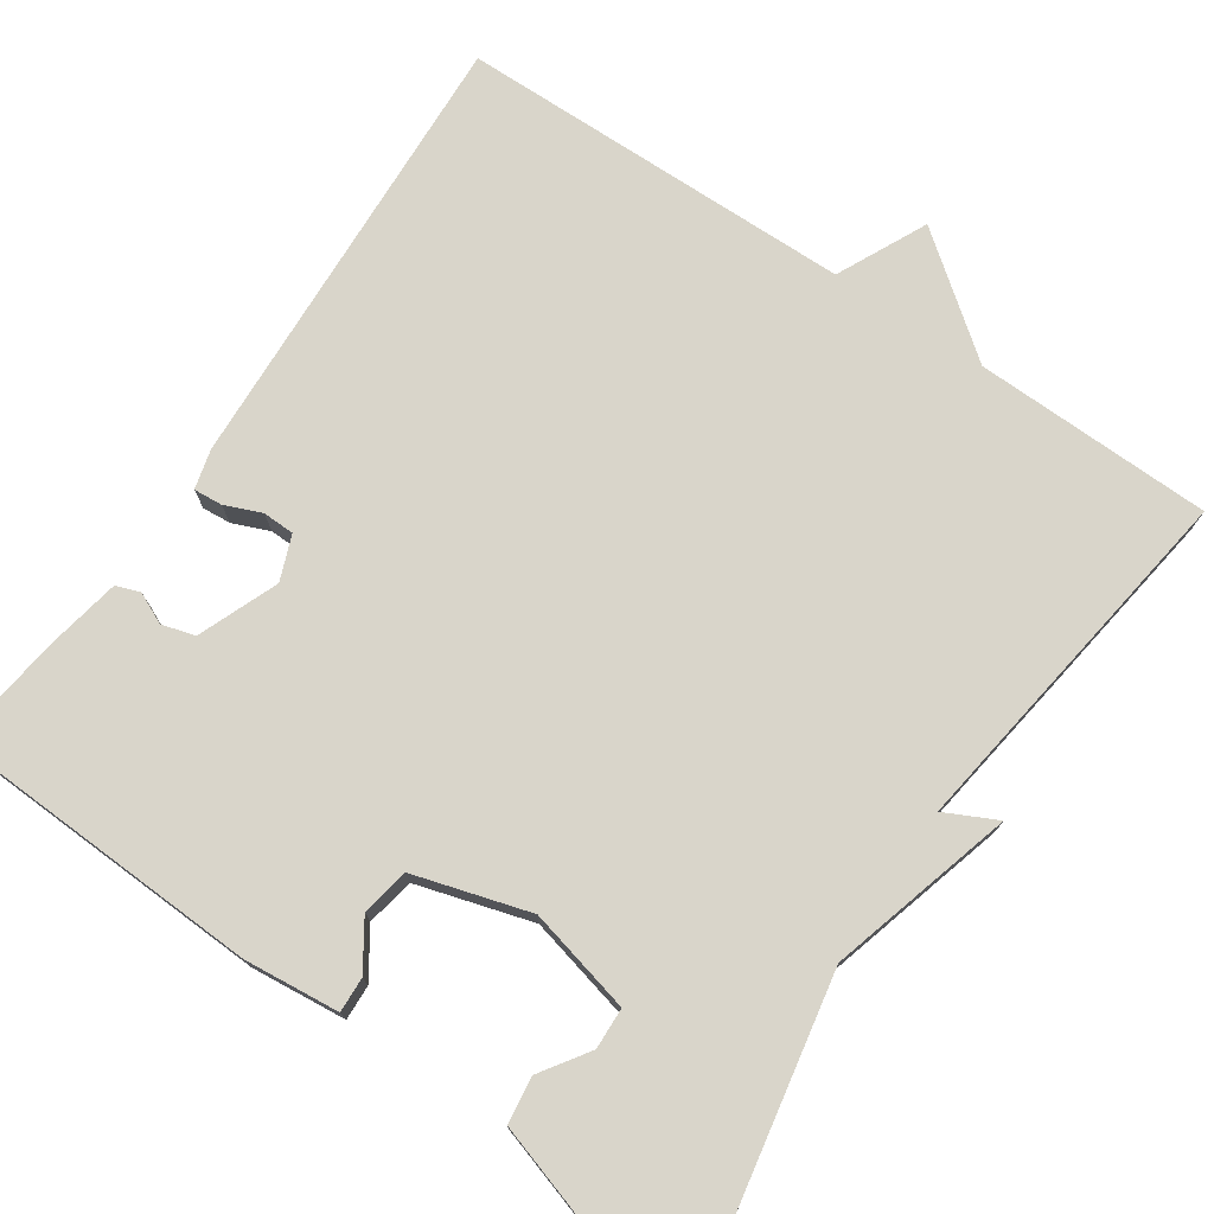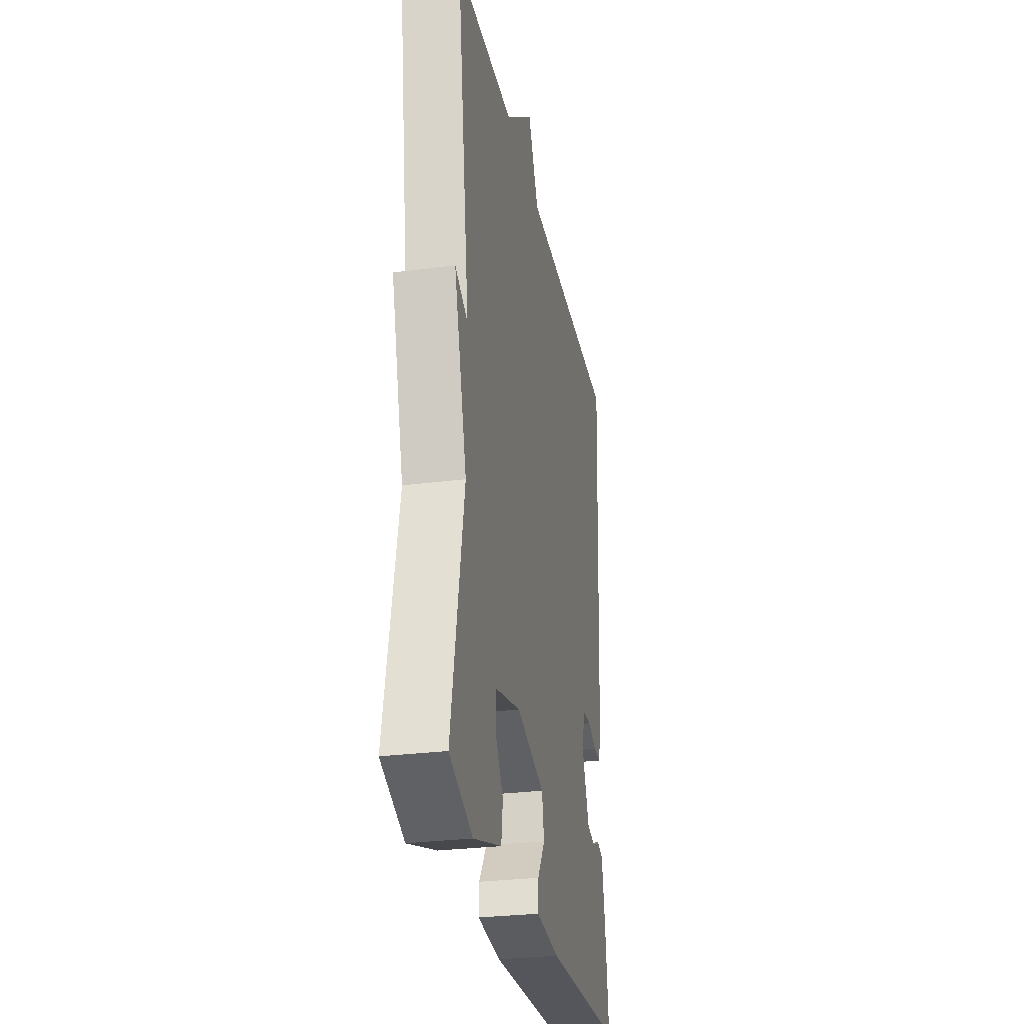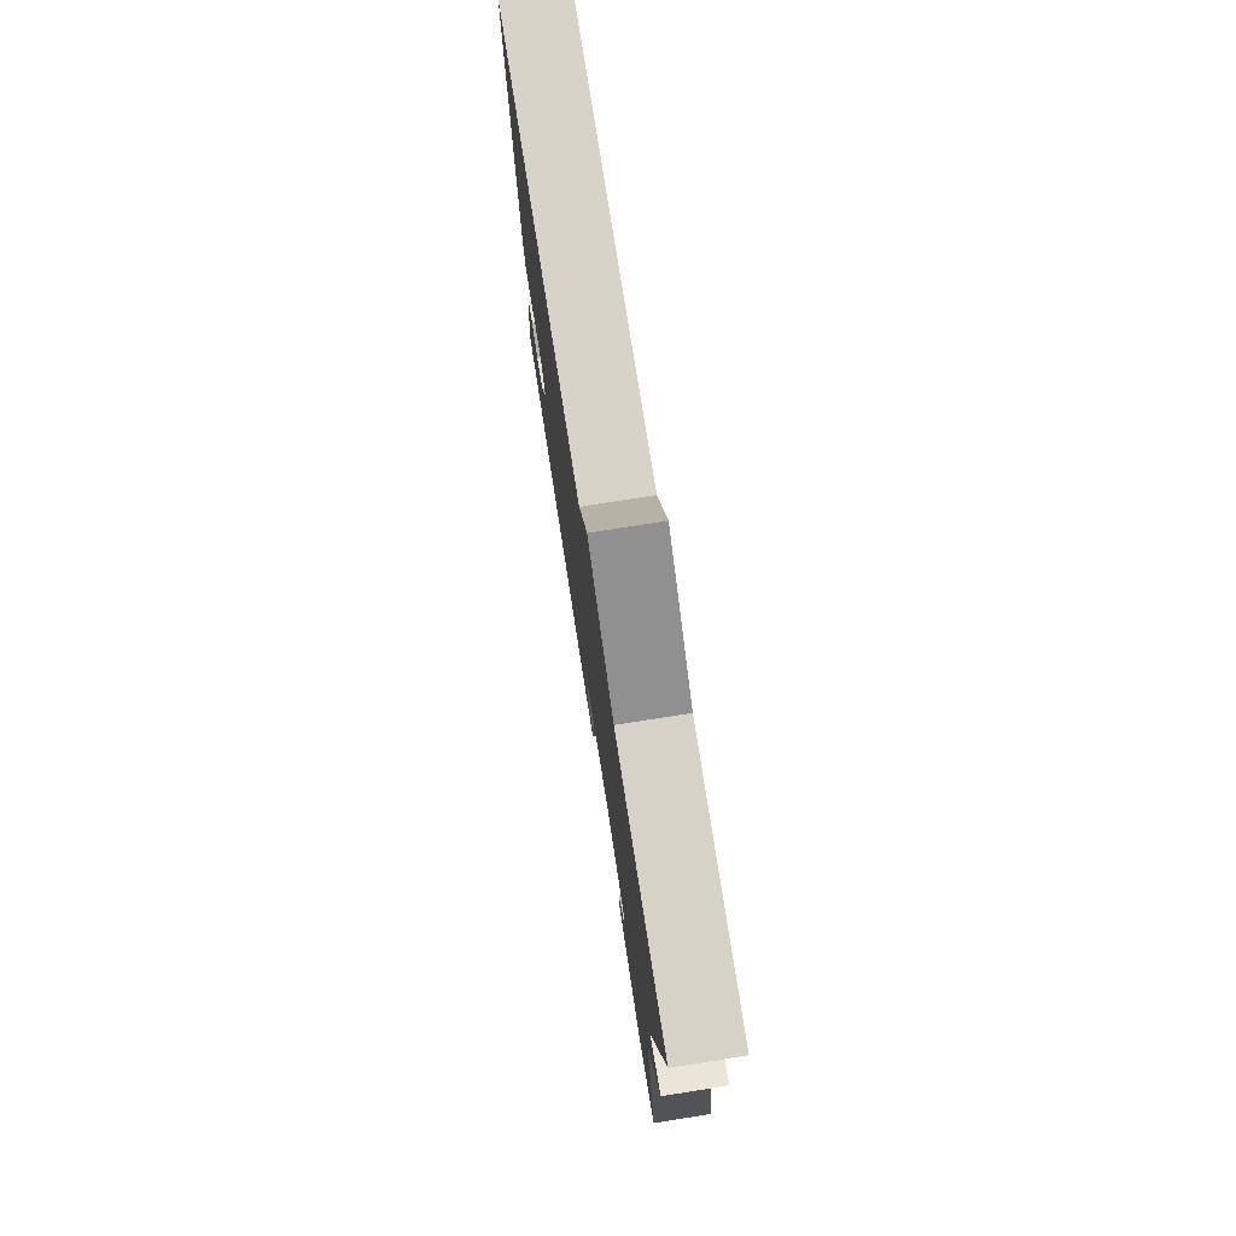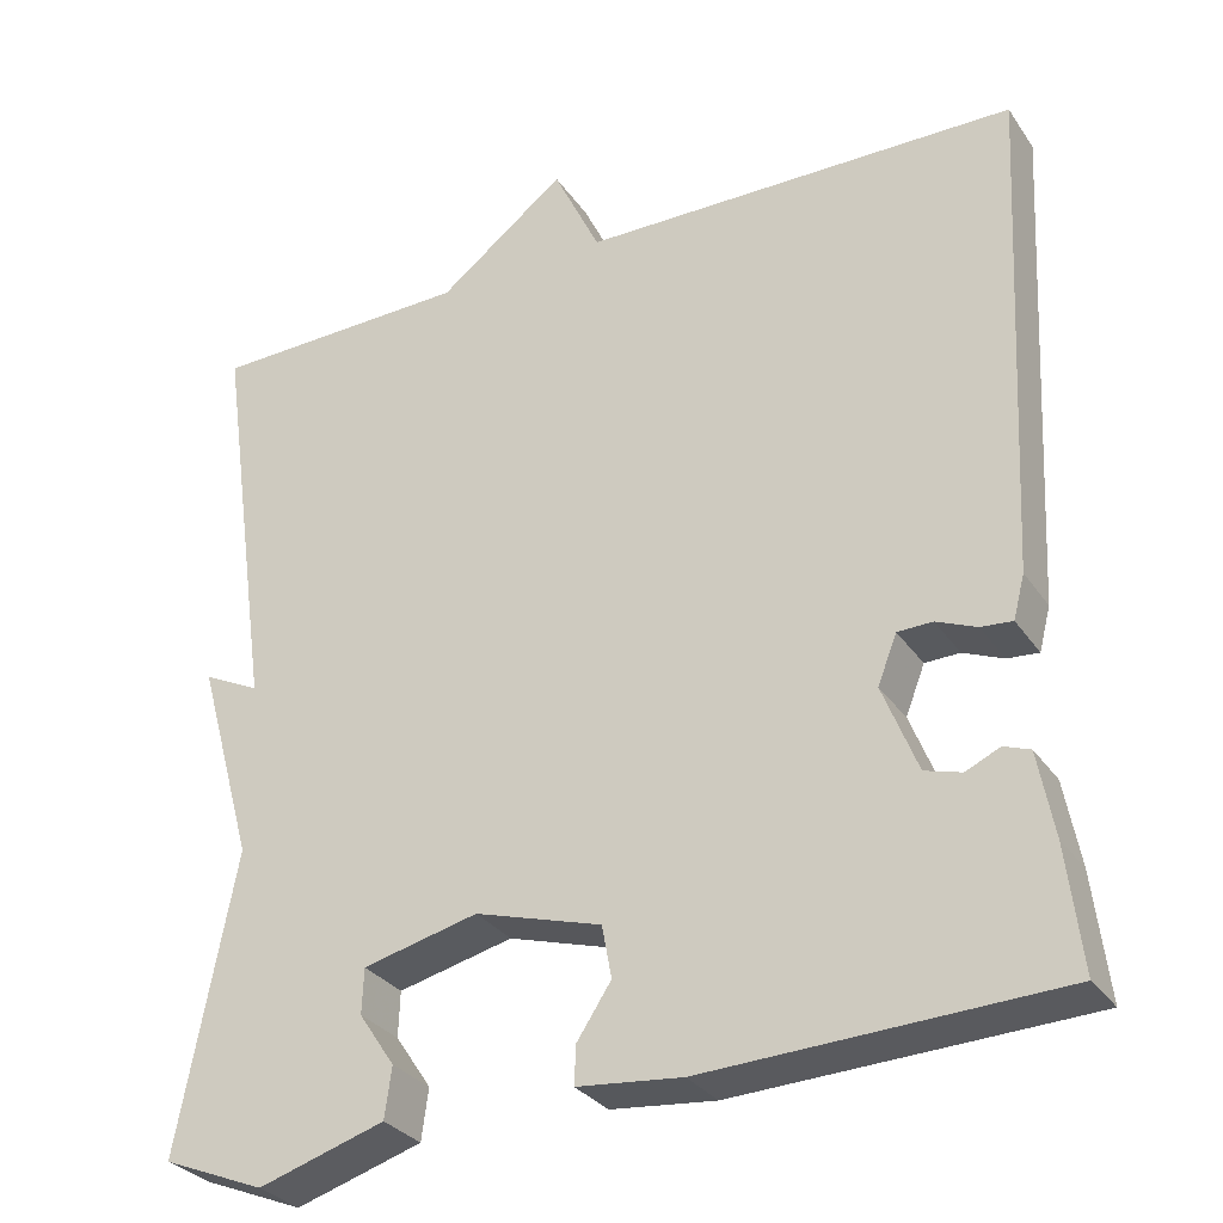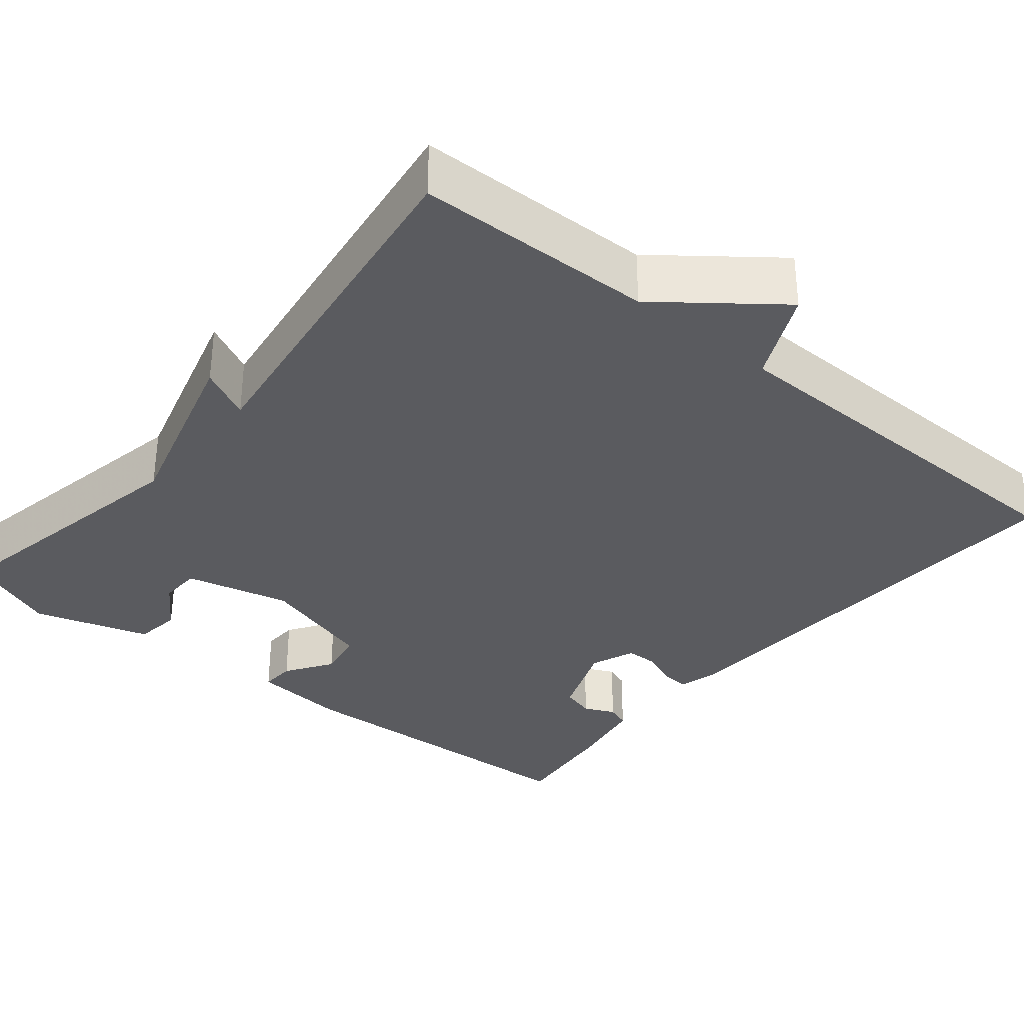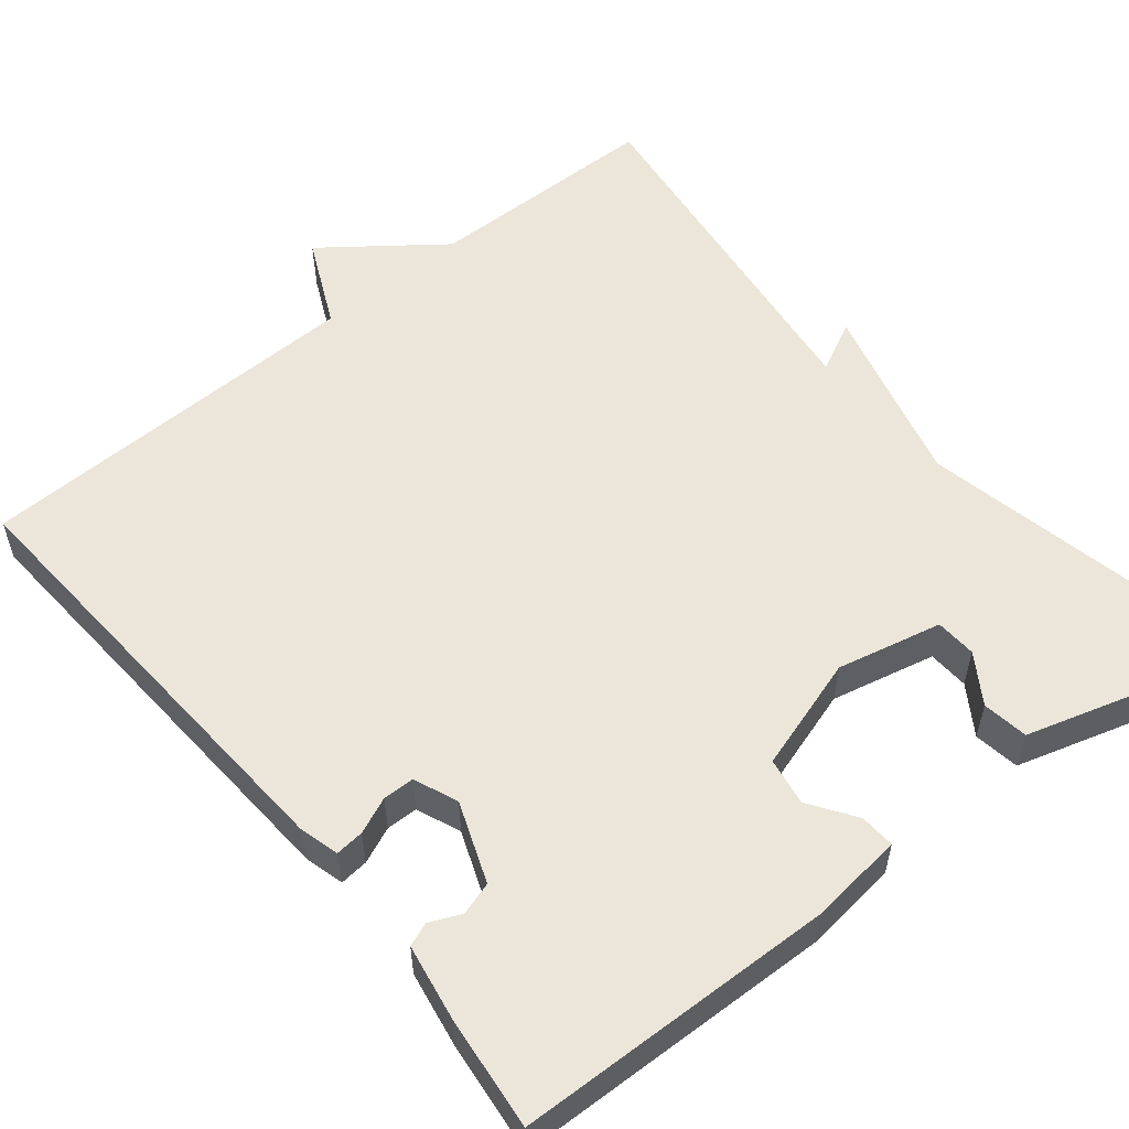
<metadata>
{"format":"obj","ext":"obj","renderer":"f3d","projection":"perspective","resolution":1024,"background":"white","views":[{"elev":74.7,"azim":-145.8,"up":"+Y"},{"elev":-28.6,"azim":-78.9,"up":"+Z"},{"elev":77.2,"azim":-98.9,"up":"+Z"},{"elev":-30.5,"azim":28.3,"up":"+Z"},{"elev":-33.5,"azim":-39.5,"up":"+Y"},{"elev":55.3,"azim":140.2,"up":"+Y"}]}
</metadata>
<code>
v -0.5 0.07 0.5
v -0.2 0.07 0.507
v -0.054 0.07 0.62
v 0 0.07 0.507
v 0.5 0.07 0.5
v 0.471 0.07 -0.07
v 0.458 0.07 -0.12
v 0.422 0.07 -0.117
v 0.376 0.07 -0.098
v 0.336 0.07 -0.099
v 0.314 0.07 -0.155
v 0.354 0.07 -0.256
v 0.396 0.07 -0.268
v 0.435 0.07 -0.25
v 0.465 0.07 -0.261
v 0.483 0.07 -0.358
v 0.5 0.07 -0.5
v 0.098 0.07 -0.517
v -0.022 0.07 -0.505
v -0.02 0.07 -0.461
v 0.019 0.07 -0.402
v 0.008 0.07 -0.342
v -0.137 0.07 -0.299
v -0.269 0.07 -0.331
v -0.271 0.07 -0.383
v -0.23 0.07 -0.444
v -0.238 0.07 -0.502
v -0.383 0.07 -0.547
v -0.5 0.07 -0.5
v -0.435 0.07 -0.16
v -0.5 0.07 0.072
v -0.435 0.07 0.04
v -0.5 0 0.5
v -0.2 0 0.507
v -0.054 0 0.62
v 0 0 0.507
v 0.5 0 0.5
v 0.471 0 -0.07
v 0.458 0 -0.12
v 0.422 0 -0.117
v 0.376 0 -0.098
v 0.336 0 -0.099
v 0.314 0 -0.155
v 0.354 0 -0.256
v 0.396 0 -0.268
v 0.435 0 -0.25
v 0.465 0 -0.261
v 0.483 0 -0.358
v 0.5 0 -0.5
v 0.098 0 -0.517
v -0.022 0 -0.505
v -0.02 0 -0.461
v 0.019 0 -0.402
v 0.008 0 -0.342
v -0.137 0 -0.299
v -0.269 0 -0.331
v -0.271 0 -0.383
v -0.23 0 -0.444
v -0.238 0 -0.502
v -0.383 0 -0.547
v -0.5 0 -0.5
v -0.435 0 -0.16
v -0.5 0 0.072
v -0.435 0 0.04
f 30 31 32
f 28 29 30
f 27 28 30
f 26 27 30
f 25 26 30
f 24 25 30 32
f 32 1 2
f 24 32 2
f 23 24 2
f 19 20 21
f 18 19 21
f 17 18 21
f 16 17 21
f 15 16 21
f 15 21 22
f 13 14 15
f 13 15 22
f 12 13 22 23
f 7 8 9
f 6 7 9
f 5 6 9
f 4 5 9
f 4 9 10
f 2 3 4
f 23 2 4
f 12 23 4
f 11 12 4
f 4 10 11
f 64 63 62
f 62 61 60
f 62 60 59
f 62 59 58
f 62 58 57
f 64 62 57 56
f 34 33 64
f 34 64 56
f 34 56 55
f 53 52 51
f 53 51 50
f 53 50 49
f 53 49 48
f 53 48 47
f 54 53 47
f 47 46 45
f 54 47 45
f 55 54 45 44
f 41 40 39
f 41 39 38
f 41 38 37
f 41 37 36
f 42 41 36
f 36 35 34
f 36 34 55
f 36 55 44
f 36 44 43
f 43 42 36
f 1 33 34 2
f 2 34 35 3
f 3 35 36 4
f 4 36 37 5
f 5 37 38 6
f 6 38 39 7
f 7 39 40 8
f 8 40 41 9
f 9 41 42 10
f 10 42 43 11
f 11 43 44 12
f 12 44 45 13
f 13 45 46 14
f 14 46 47 15
f 15 47 48 16
f 16 48 49 17
f 17 49 50 18
f 18 50 51 19
f 19 51 52 20
f 20 52 53 21
f 21 53 54 22
f 22 54 55 23
f 23 55 56 24
f 24 56 57 25
f 25 57 58 26
f 26 58 59 27
f 27 59 60 28
f 28 60 61 29
f 29 61 62 30
f 30 62 63 31
f 31 63 64 32
f 32 64 33 1

</code>
